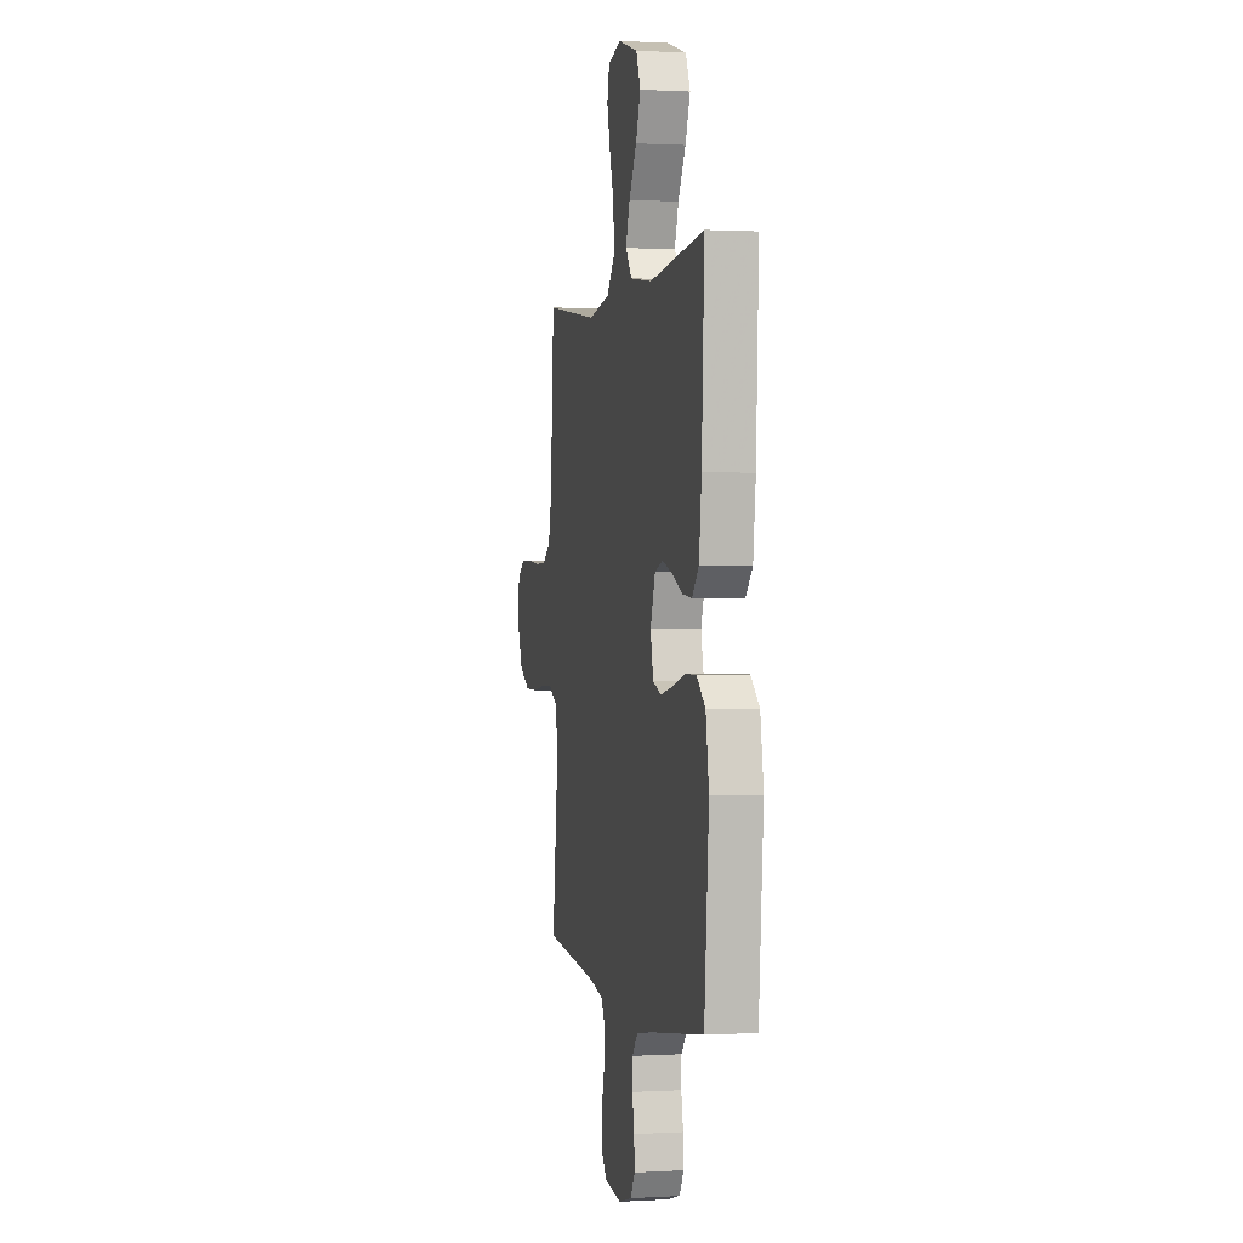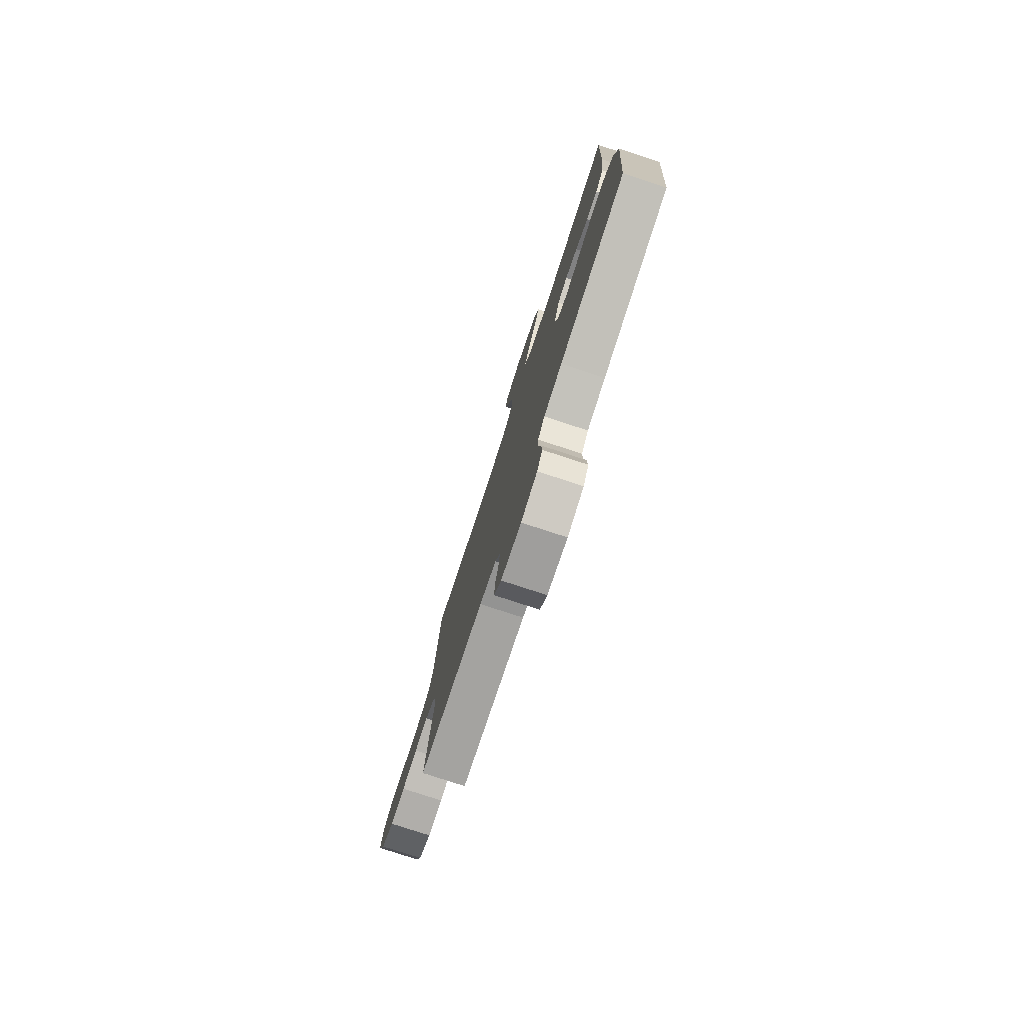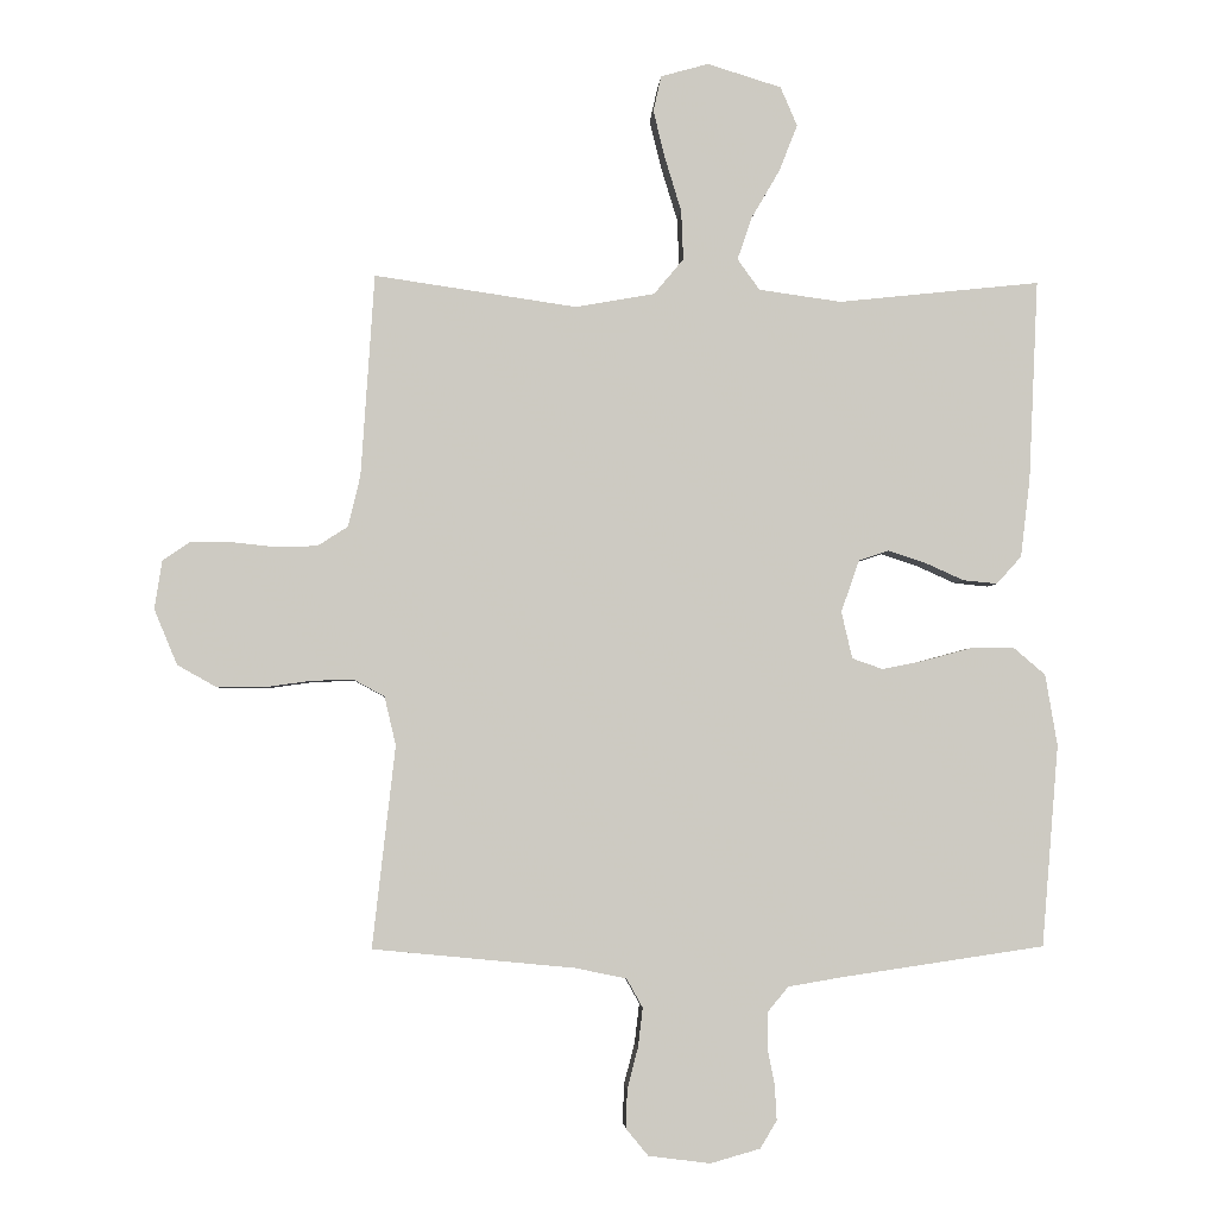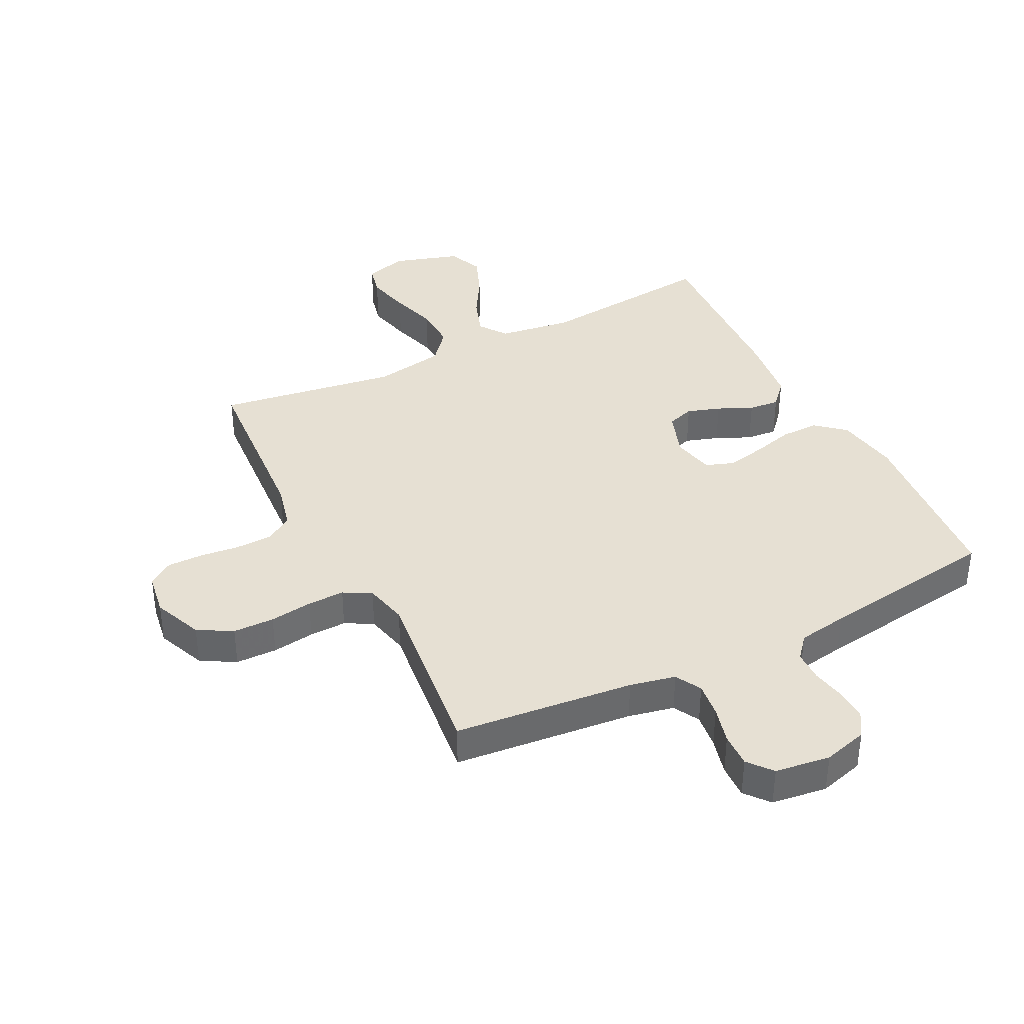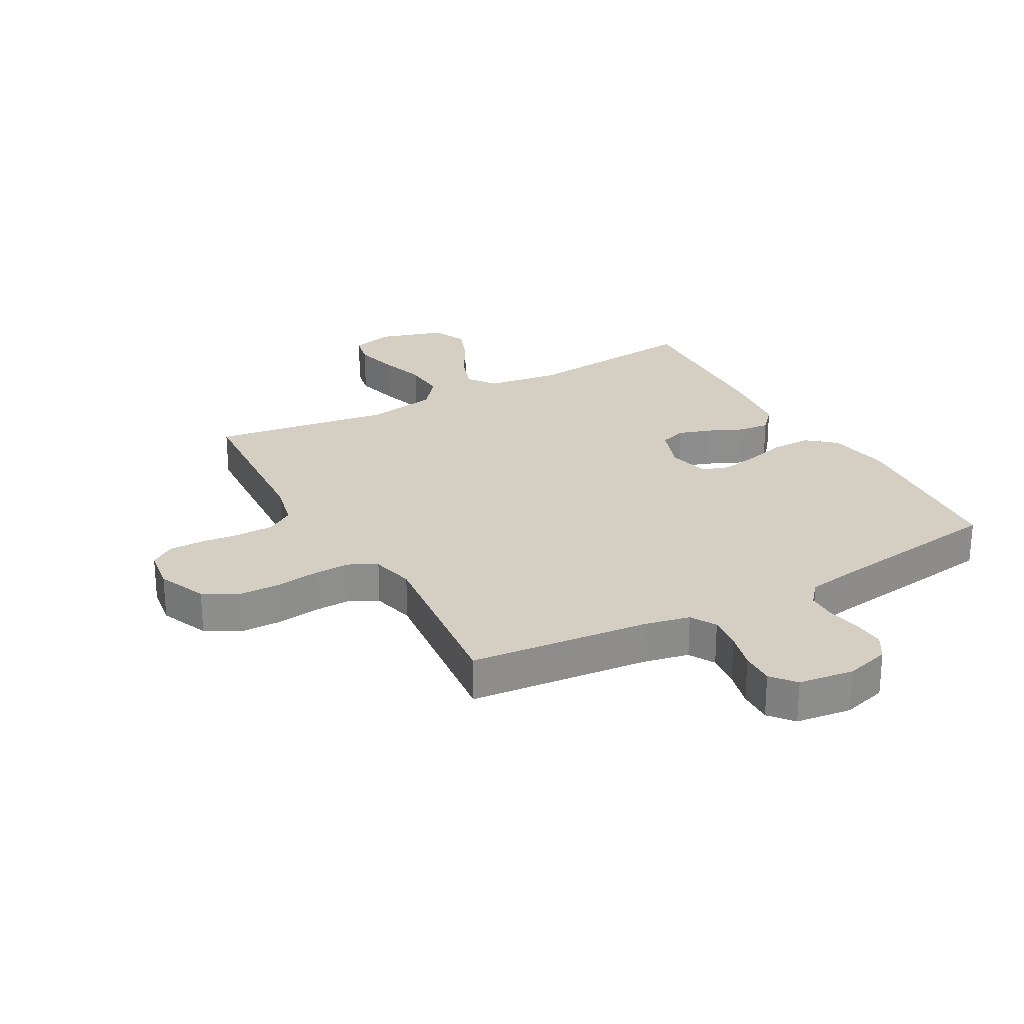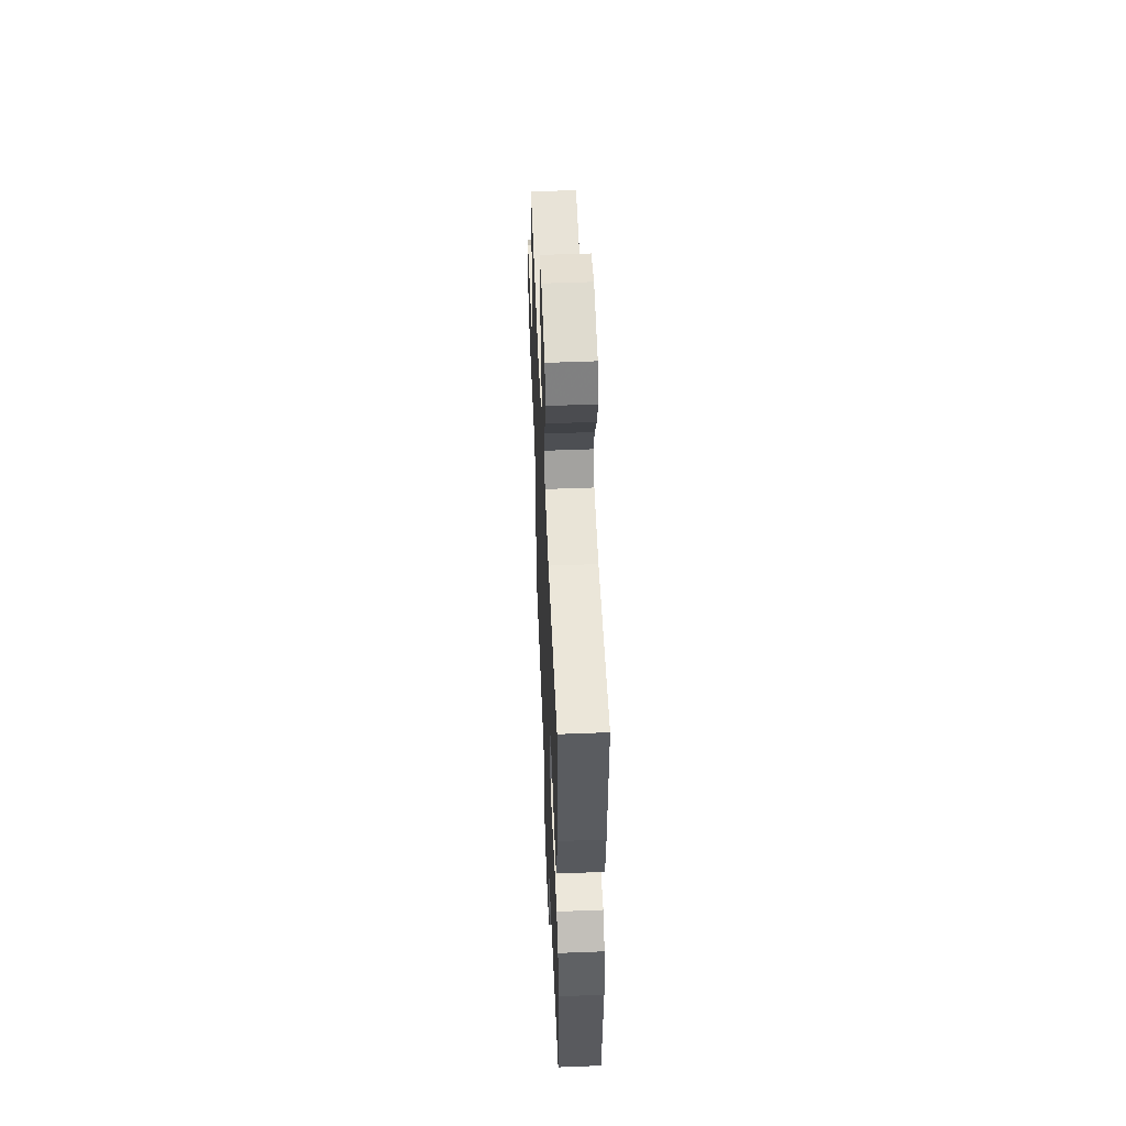
<metadata>
{"format":"obj","ext":"obj","renderer":"f3d","projection":"perspective","resolution":1024,"background":"white","views":[{"elev":0.8,"azim":-102.2,"up":"+Z"},{"elev":-78.5,"azim":-108.1,"up":"+Z"},{"elev":-3.2,"azim":176.4,"up":"+Z"},{"elev":38.3,"azim":153.4,"up":"+Y"},{"elev":25.6,"azim":150.9,"up":"+Y"},{"elev":53.3,"azim":-92.4,"up":"+Z"}]}
</metadata>
<code>
v -0.5 0.07 0.5
v -0.2 0.07 0.468
v -0.077 0.07 0.485
v -0.044 0.07 0.531
v -0.066 0.07 0.595
v -0.108 0.07 0.667
v -0.135 0.07 0.736
v -0.11 0.07 0.794
v 0 0.07 0.828
v 0.071 0.07 0.808
v 0.083 0.07 0.755
v 0.065 0.07 0.682
v 0.041 0.07 0.603
v 0.038 0.07 0.53
v 0.082 0.07 0.477
v 0.2 0.07 0.456
v 0.5 0.07 0.5
v 0.52 0.07 0.2
v 0.538 0.07 0.124
v 0.583 0.07 0.095
v 0.645 0.07 0.093
v 0.711 0.07 0.1
v 0.77 0.07 0.1
v 0.811 0.07 0.072
v 0.822 0.07 0
v 0.788 0.07 -0.082
v 0.731 0.07 -0.114
v 0.662 0.07 -0.115
v 0.591 0.07 -0.105
v 0.529 0.07 -0.103
v 0.483 0.07 -0.128
v 0.466 0.07 -0.2
v 0.5 0.07 -0.5
v 0.2 0.07 -0.529
v 0.124 0.07 -0.545
v 0.1 0.07 -0.588
v 0.107 0.07 -0.646
v 0.123 0.07 -0.708
v 0.125 0.07 -0.765
v 0.092 0.07 -0.805
v 0 0.07 -0.817
v -0.074 0.07 -0.796
v -0.099 0.07 -0.755
v -0.096 0.07 -0.702
v -0.085 0.07 -0.646
v -0.086 0.07 -0.595
v -0.117 0.07 -0.558
v -0.2 0.07 -0.544
v -0.5 0.07 -0.5
v -0.525 0.07 -0.2
v -0.507 0.07 -0.094
v -0.459 0.07 -0.053
v -0.395 0.07 -0.054
v -0.325 0.07 -0.073
v -0.261 0.07 -0.086
v -0.215 0.07 -0.07
v -0.199 0.07 0
v -0.226 0.07 0.077
v -0.271 0.07 0.092
v -0.326 0.07 0.074
v -0.384 0.07 0.048
v -0.435 0.07 0.043
v -0.472 0.07 0.084
v -0.486 0.07 0.2
v -0.5 0 0.5
v -0.2 0 0.468
v -0.077 0 0.485
v -0.044 0 0.531
v -0.066 0 0.595
v -0.108 0 0.667
v -0.135 0 0.736
v -0.11 0 0.794
v 0 0 0.828
v 0.071 0 0.808
v 0.083 0 0.755
v 0.065 0 0.682
v 0.041 0 0.603
v 0.038 0 0.53
v 0.082 0 0.477
v 0.2 0 0.456
v 0.5 0 0.5
v 0.52 0 0.2
v 0.538 0 0.124
v 0.583 0 0.095
v 0.645 0 0.093
v 0.711 0 0.1
v 0.77 0 0.1
v 0.811 0 0.072
v 0.822 0 0
v 0.788 0 -0.082
v 0.731 0 -0.114
v 0.662 0 -0.115
v 0.591 0 -0.105
v 0.529 0 -0.103
v 0.483 0 -0.128
v 0.466 0 -0.2
v 0.5 0 -0.5
v 0.2 0 -0.529
v 0.124 0 -0.545
v 0.1 0 -0.588
v 0.107 0 -0.646
v 0.123 0 -0.708
v 0.125 0 -0.765
v 0.092 0 -0.805
v 0 0 -0.817
v -0.074 0 -0.796
v -0.099 0 -0.755
v -0.096 0 -0.702
v -0.085 0 -0.646
v -0.086 0 -0.595
v -0.117 0 -0.558
v -0.2 0 -0.544
v -0.5 0 -0.5
v -0.525 0 -0.2
v -0.507 0 -0.094
v -0.459 0 -0.053
v -0.395 0 -0.054
v -0.325 0 -0.073
v -0.261 0 -0.086
v -0.215 0 -0.07
v -0.199 0 0
v -0.226 0 0.077
v -0.271 0 0.092
v -0.326 0 0.074
v -0.384 0 0.048
v -0.435 0 0.043
v -0.472 0 0.084
v -0.486 0 0.2
f 64 1 2
f 63 64 2
f 62 63 2
f 61 62 2
f 60 61 2
f 59 60 2 3
f 58 59 3 4
f 57 58 4
f 56 57 4
f 52 53 54
f 51 52 54
f 50 51 54
f 49 50 54
f 48 49 54
f 47 48 54 55
f 46 47 55 56
f 43 44 45
f 42 43 45
f 41 42 45
f 40 41 45
f 39 40 45
f 38 39 45
f 37 38 45
f 36 37 45 46
f 46 56 4
f 36 46 4
f 35 36 4
f 32 33 34
f 34 35 4
f 32 34 4
f 31 32 4
f 27 28 29
f 26 27 29
f 25 26 29
f 24 25 29
f 23 24 29
f 22 23 29
f 21 22 29
f 20 21 29 30
f 19 20 30 31
f 16 17 18
f 18 19 31
f 16 18 31
f 15 16 31
f 11 12 13
f 10 11 13
f 9 10 13
f 8 9 13
f 7 8 13
f 6 7 13
f 5 6 13
f 5 13 14
f 14 15 31
f 5 14 31
f 4 5 31
f 66 65 128
f 66 128 127
f 66 127 126
f 66 126 125
f 66 125 124
f 67 66 124 123
f 68 67 123 122
f 68 122 121
f 68 121 120
f 118 117 116
f 118 116 115
f 118 115 114
f 118 114 113
f 118 113 112
f 119 118 112 111
f 120 119 111 110
f 109 108 107
f 109 107 106
f 109 106 105
f 109 105 104
f 109 104 103
f 109 103 102
f 109 102 101
f 110 109 101 100
f 68 120 110
f 68 110 100
f 68 100 99
f 98 97 96
f 68 99 98
f 68 98 96
f 68 96 95
f 93 92 91
f 93 91 90
f 93 90 89
f 93 89 88
f 93 88 87
f 93 87 86
f 93 86 85
f 94 93 85 84
f 95 94 84 83
f 82 81 80
f 95 83 82
f 95 82 80
f 95 80 79
f 77 76 75
f 77 75 74
f 77 74 73
f 77 73 72
f 77 72 71
f 77 71 70
f 77 70 69
f 78 77 69
f 95 79 78
f 95 78 69
f 95 69 68
f 1 65 66 2
f 2 66 67 3
f 3 67 68 4
f 4 68 69 5
f 5 69 70 6
f 6 70 71 7
f 7 71 72 8
f 8 72 73 9
f 9 73 74 10
f 10 74 75 11
f 11 75 76 12
f 12 76 77 13
f 13 77 78 14
f 14 78 79 15
f 15 79 80 16
f 16 80 81 17
f 17 81 82 18
f 18 82 83 19
f 19 83 84 20
f 20 84 85 21
f 21 85 86 22
f 22 86 87 23
f 23 87 88 24
f 24 88 89 25
f 25 89 90 26
f 26 90 91 27
f 27 91 92 28
f 28 92 93 29
f 29 93 94 30
f 30 94 95 31
f 31 95 96 32
f 32 96 97 33
f 33 97 98 34
f 34 98 99 35
f 35 99 100 36
f 36 100 101 37
f 37 101 102 38
f 38 102 103 39
f 39 103 104 40
f 40 104 105 41
f 41 105 106 42
f 42 106 107 43
f 43 107 108 44
f 44 108 109 45
f 45 109 110 46
f 46 110 111 47
f 47 111 112 48
f 48 112 113 49
f 49 113 114 50
f 50 114 115 51
f 51 115 116 52
f 52 116 117 53
f 53 117 118 54
f 54 118 119 55
f 55 119 120 56
f 56 120 121 57
f 57 121 122 58
f 58 122 123 59
f 59 123 124 60
f 60 124 125 61
f 61 125 126 62
f 62 126 127 63
f 63 127 128 64
f 64 128 65 1

</code>
